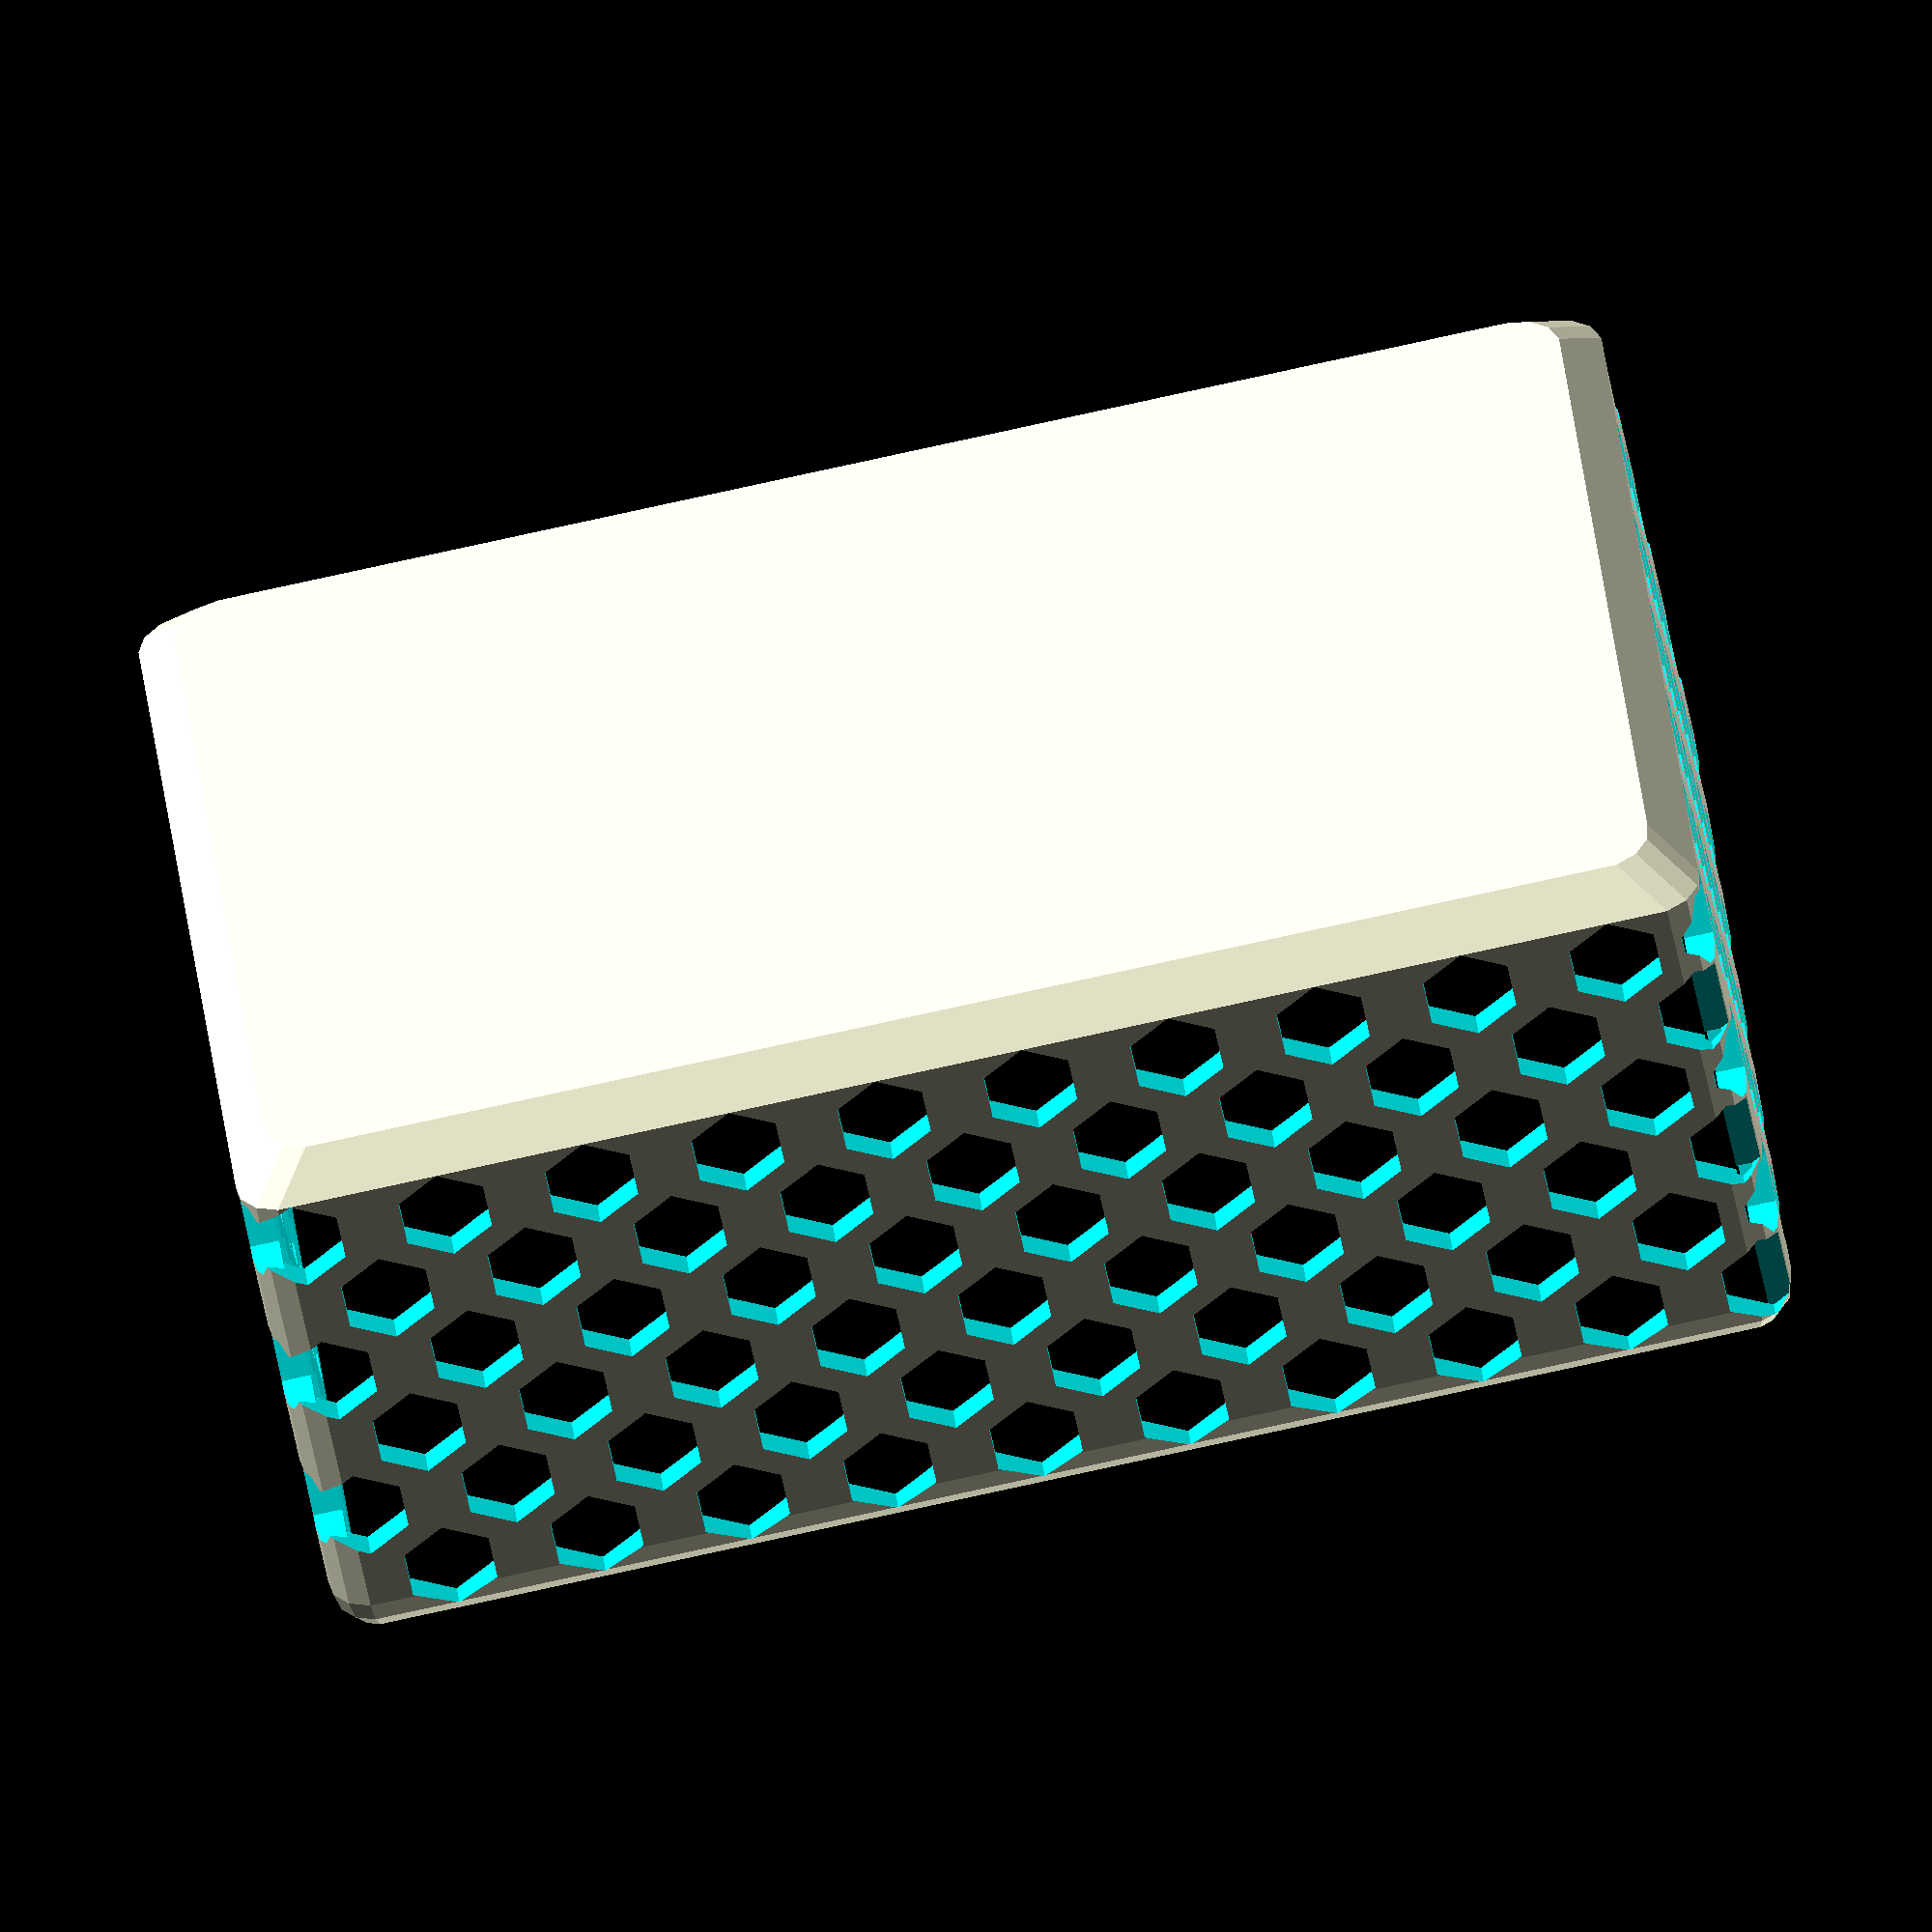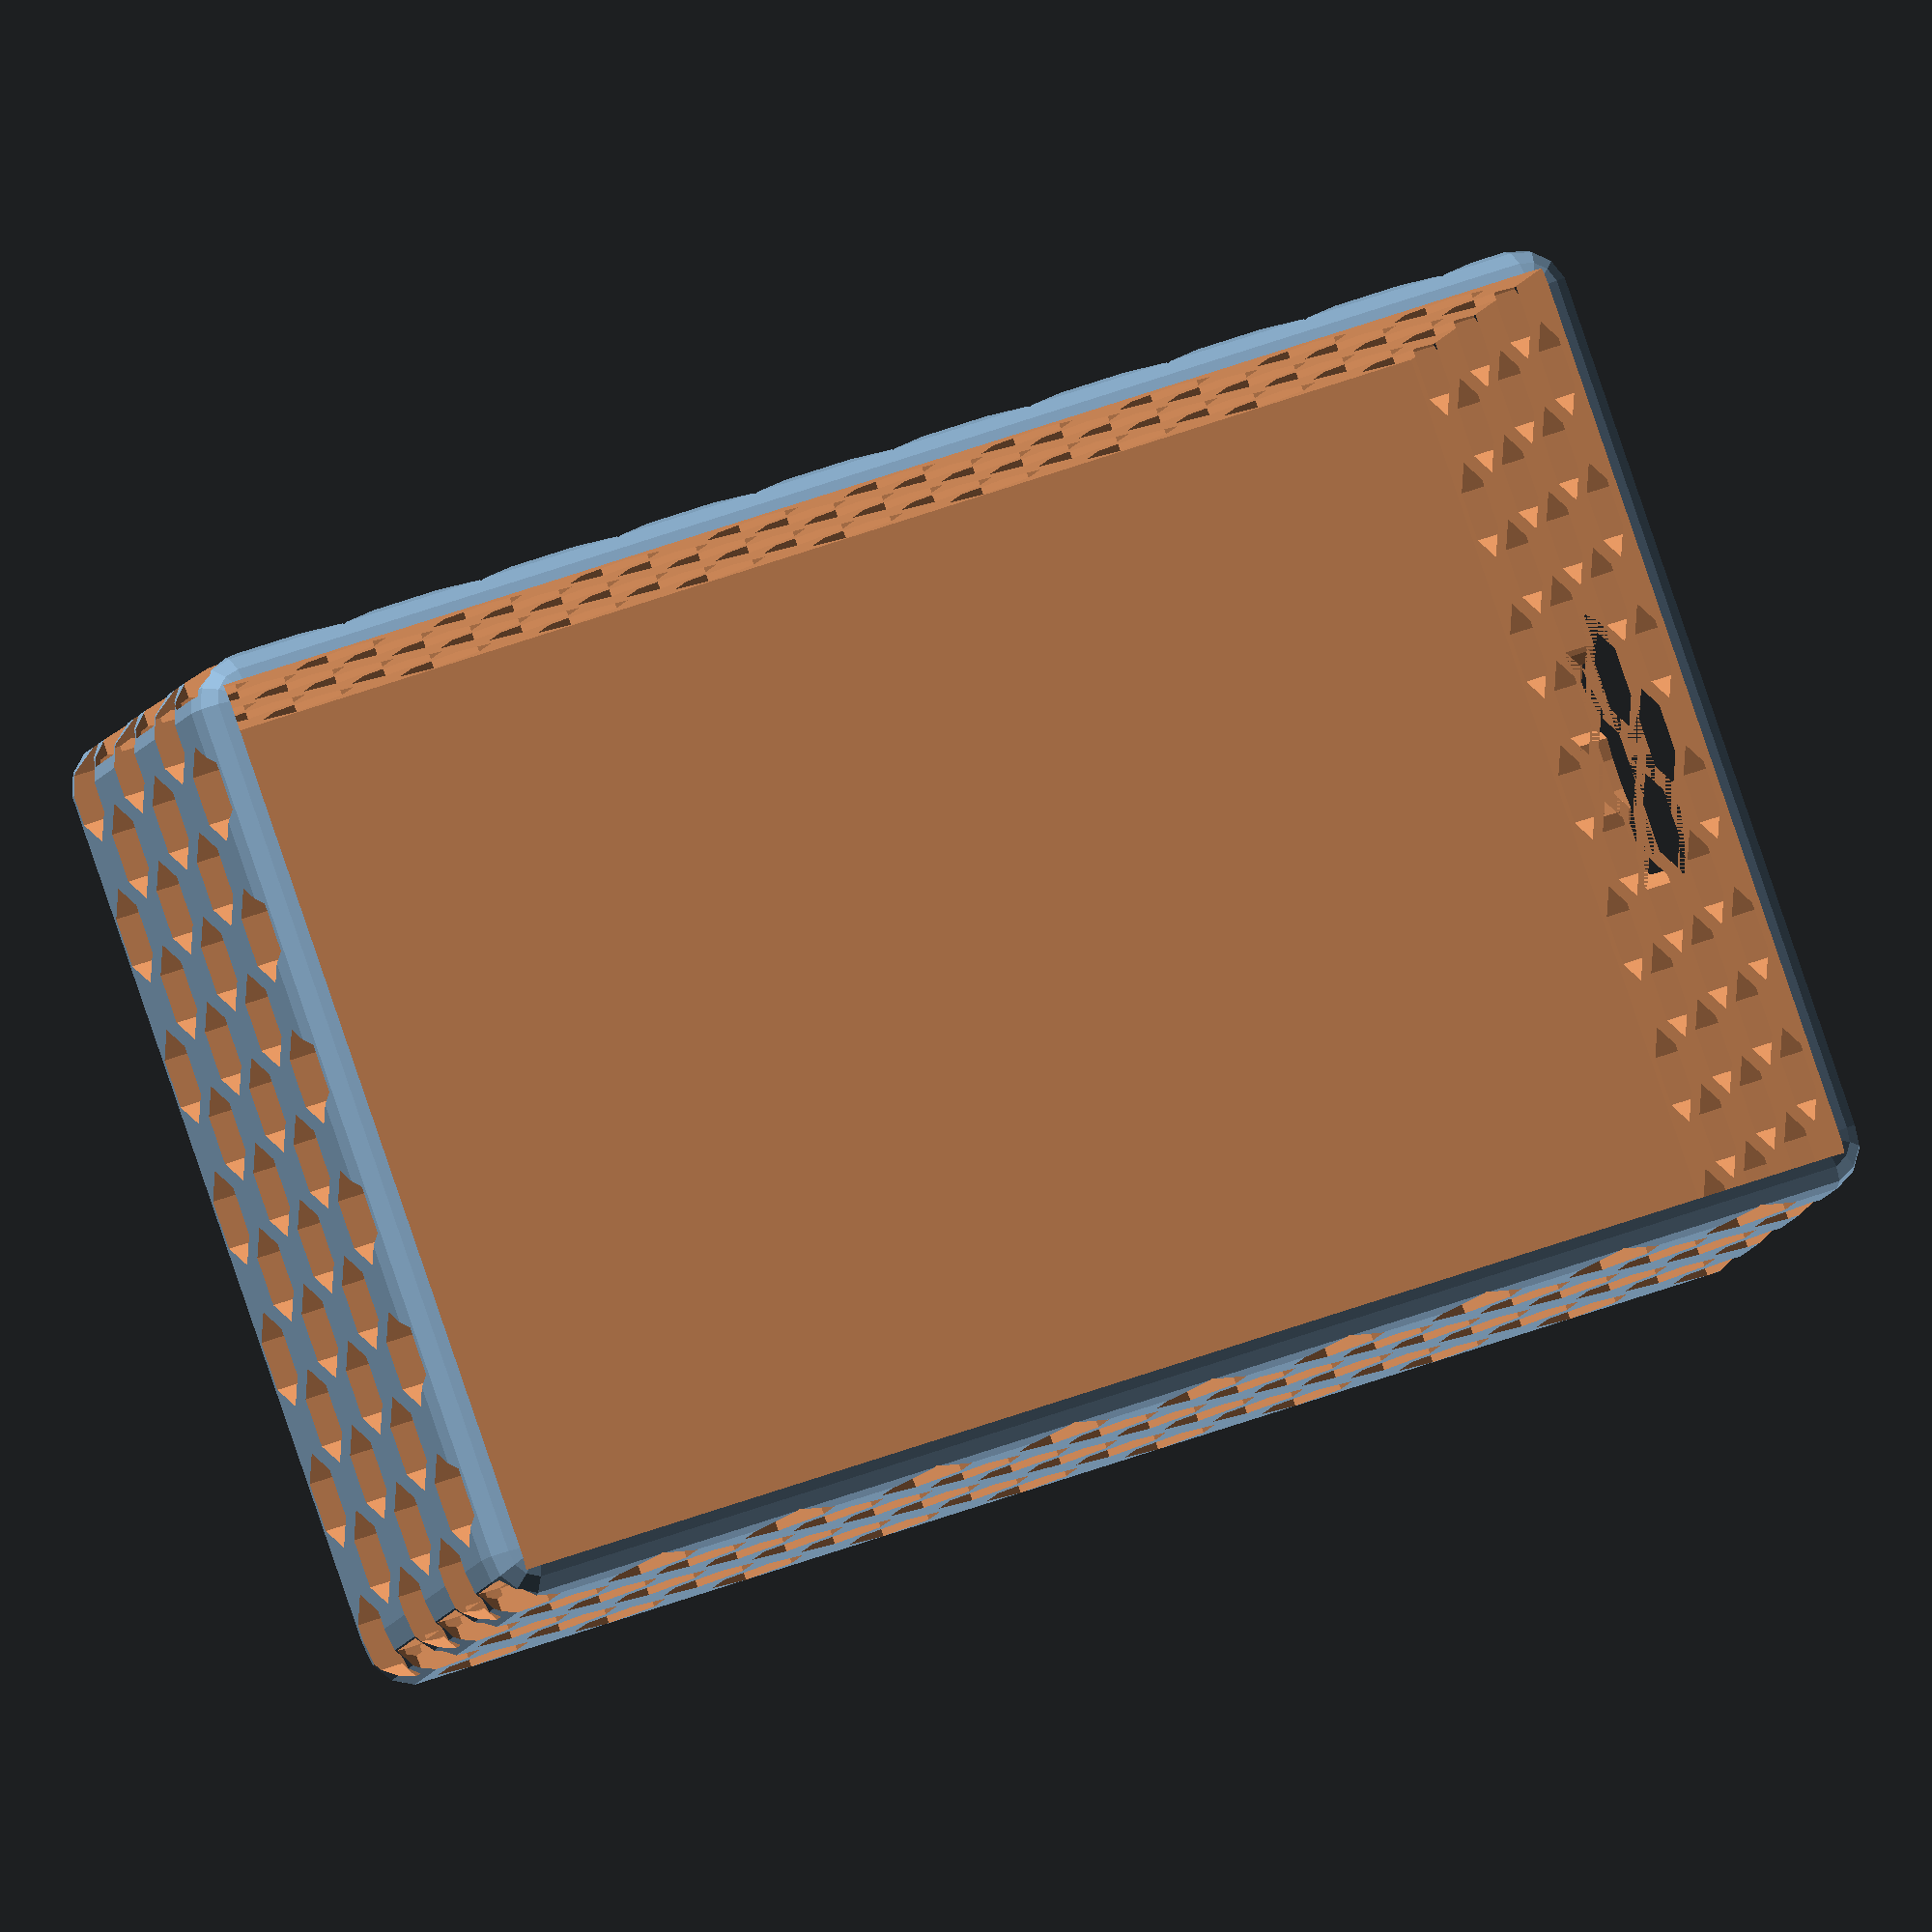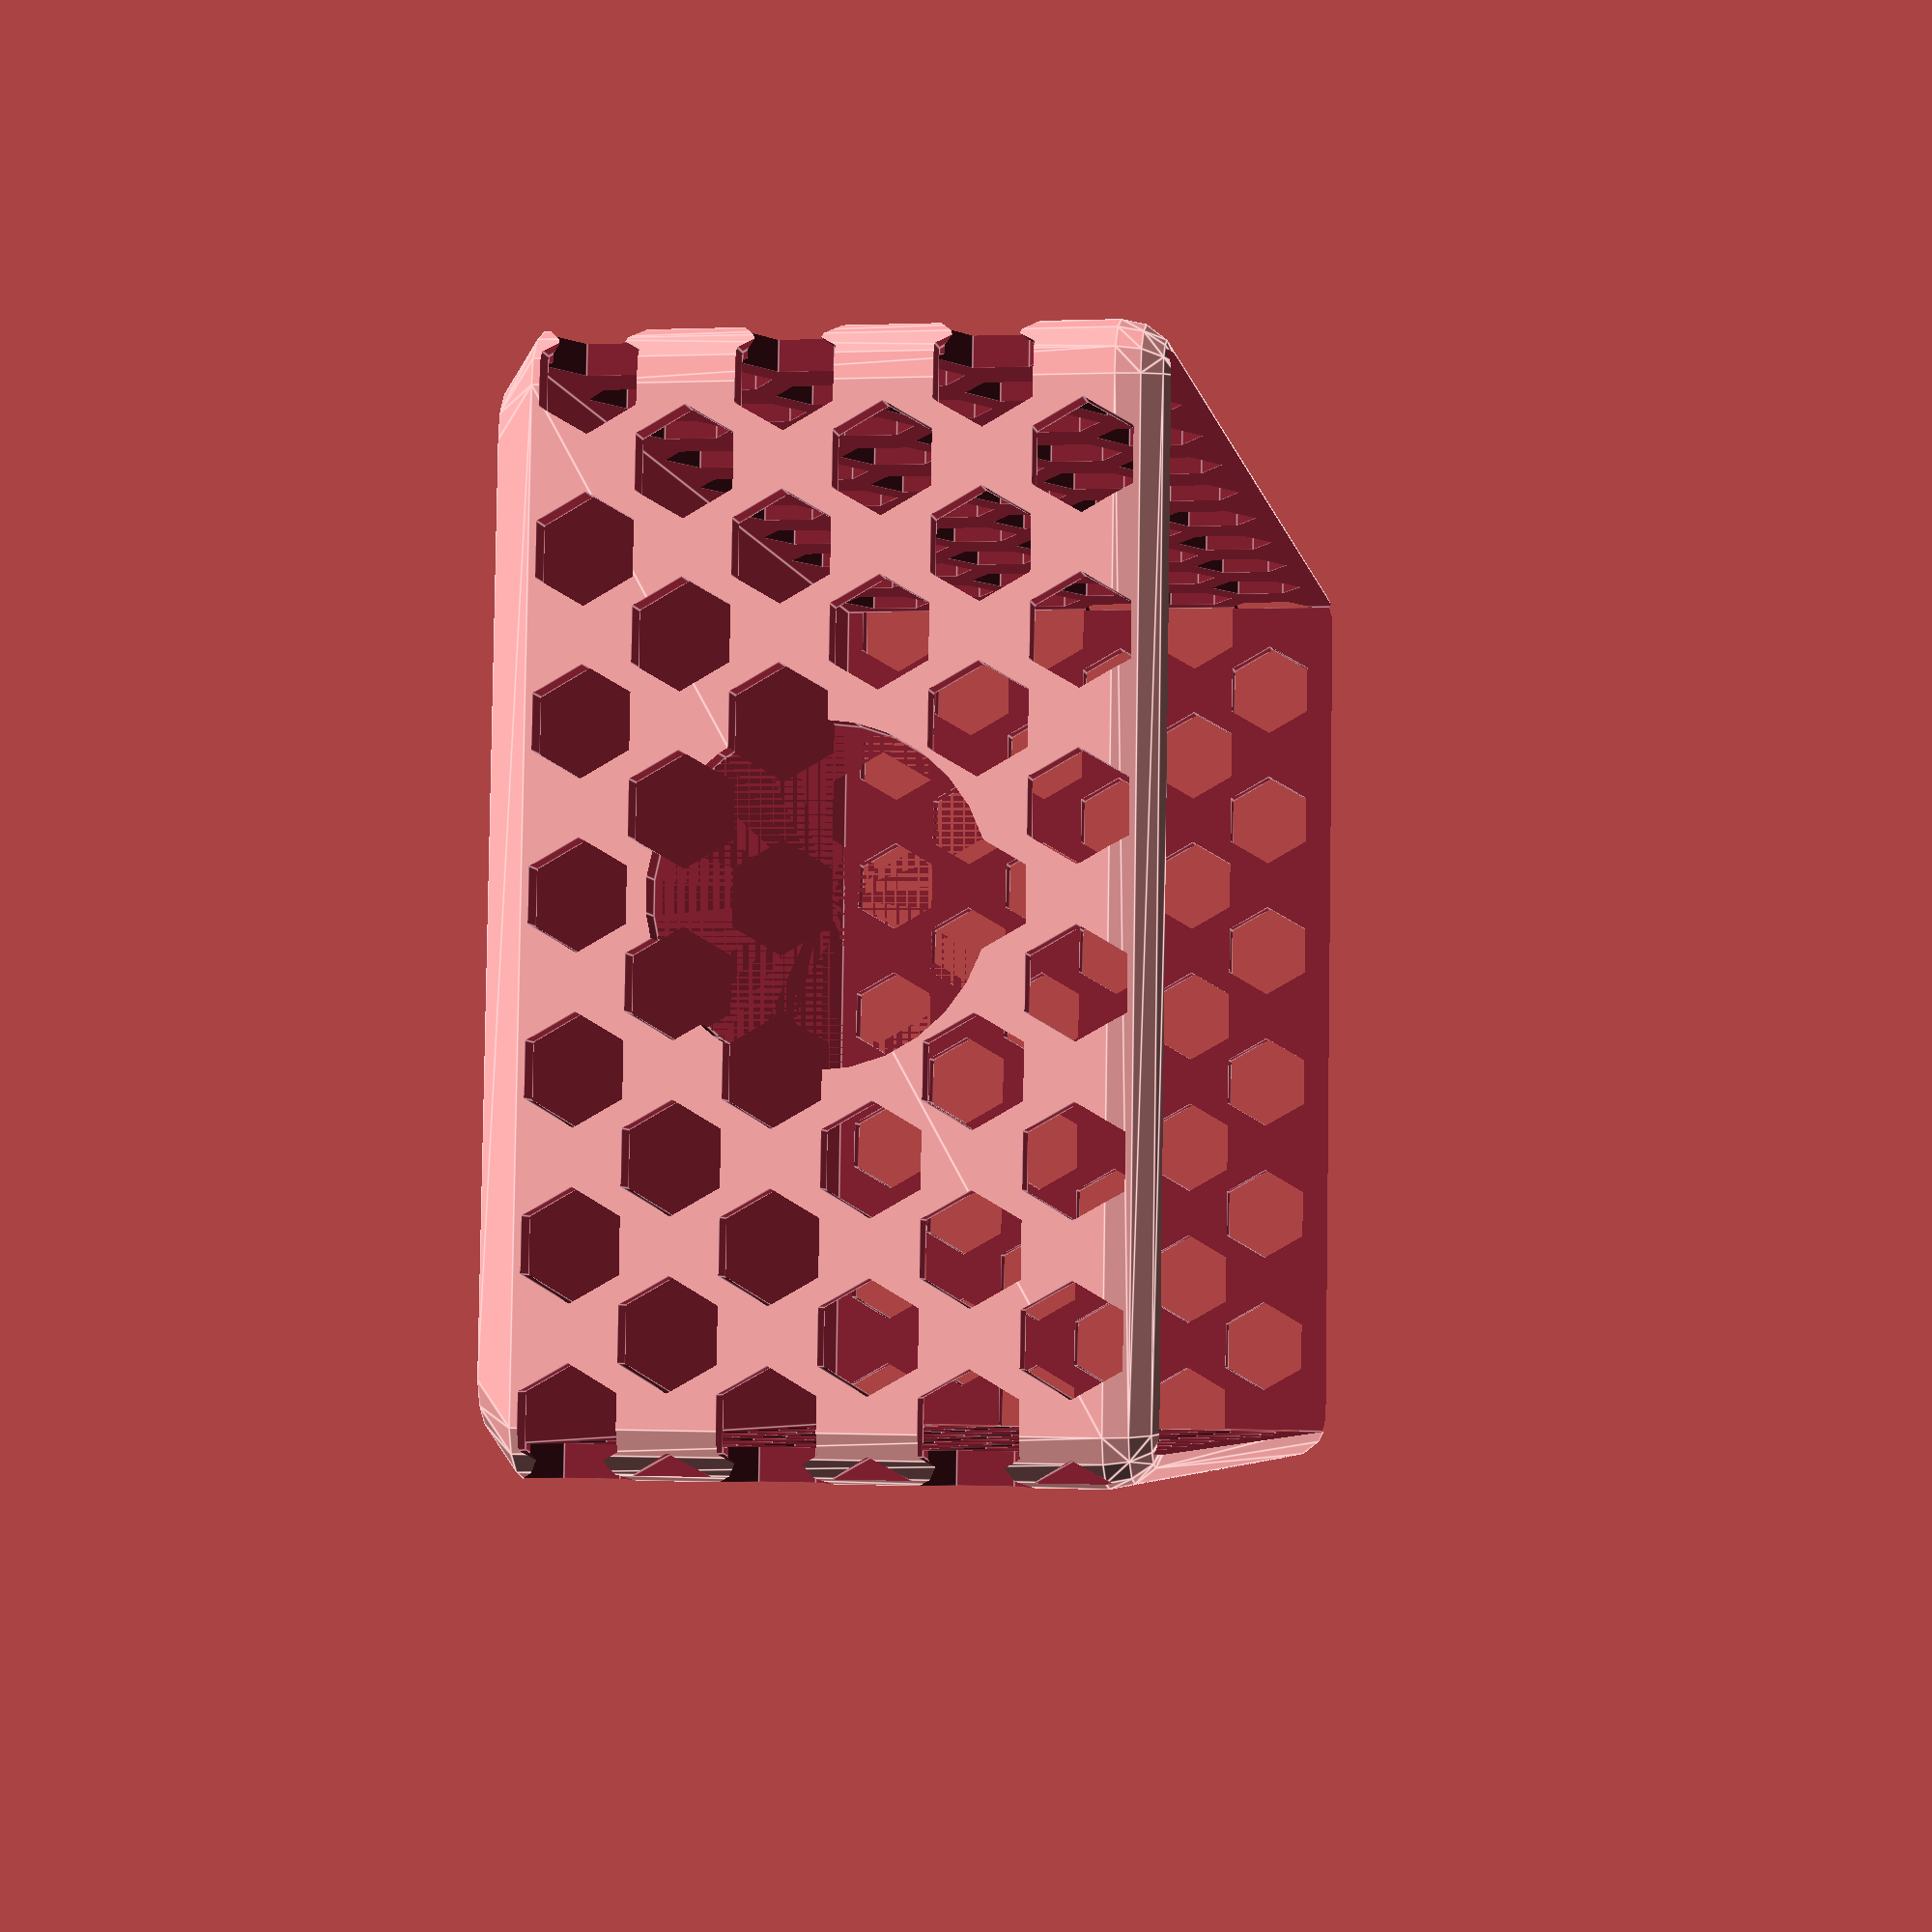
<openscad>
// Drawer Organization System - Container with Decorative Mesh Pattern
// All dimensions in mm, based on multiples of 8mm

/* [Printer Settings] */
// Nozzle diameter in mm
nozzle_diameter = 0.6; // [0.2, 0.4, 0.6, 0.8]

/* [Container Dimensions] */
// Width of container in grid units (1 unit = 8mm)
width_units = 10; // [1:50]

// Depth of container in grid units (1 unit = 8mm)
depth_units = 15; // [1:50]

// Height of container in grid units (1 unit = 8mm)
height_units = 6; // [1:20]

// Floor thickness in mm (using 2.4mm = 8mm/3.333)
floor_thickness = 2.4; // [1.6:0.8:4.0]

// Wall thickness in mm (using 2.4mm = 8mm/3.333)
wall_thickness = 2.4; // [1.6:0.8:4.0]

// Corner radius in mm
corner_radius = 4; // [0:1:16]

/* [Stacking Features] */
// Enable stacking features (inset bottom)
stackable = true; // [true, false]

// Inset height at bottom for stacking in mm
lip_height = 3.2; // [2.4:0.8:4.8]

// Inset width from edge at bottom for stacking in mm
lip_width = 3.2; // [2.4:0.8:4.8]

// Calculate tolerance based on nozzle diameter
// Using half of the nozzle diameter as recommended
calculated_tolerance = nozzle_diameter / 2;

// Allow manual override of the calculated tolerance
manual_tolerance_override = false; // [true, false]

// Manual tolerance setting (only used if override is enabled)
manual_tolerance = 0.2; // [0:0.05:1]

// Final tolerance value to use
tolerance = manual_tolerance_override ? manual_tolerance : calculated_tolerance;

/* [Mesh Pattern] */
// Enable mesh pattern
mesh_pattern = true; // [true, false]

// Mesh pattern style
mesh_style = "hexagonal"; // ["hexagonal", "diamond", "square", "lines"]

// Mesh hole size in mm
mesh_size = 8; // [4:1:16]

// Mesh wall thickness in mm
mesh_thickness = 1.6; // [1.2:0.4:2.4]

// Mesh safe zone (solid border) in mm
mesh_safe_zone = 13; // [1:0.5:5]

/* [Additional Features] */
// Add finger notch for easy access
finger_notch = true; // [true, false]

// Add label area on one side
label_area = false; // [true, false]

// Add dividers
dividers = 0; // [0:5]

// Calculate actual dimensions
width = width_units * 8;
depth = depth_units * 8;
height = height_units * 8;
inner_width = width - (2 * wall_thickness);
inner_depth = depth - (2 * wall_thickness);
inner_height = height - floor_thickness;

// Display tolerance information
echo("Using nozzle diameter: ", nozzle_diameter);
echo("Calculated tolerance: ", calculated_tolerance);
echo("Final tolerance used: ", tolerance);

// Create container
module container() {
    difference() {
        // Single unified outer shell with inset bottom for stacking
        hull() {
            // Bottom corners - NARROWER at z=0 by lip_width for the inset stacking feature
            for (x = [lip_width + corner_radius, width - lip_width - corner_radius]) {
                for (y = [lip_width + corner_radius, depth - lip_width - corner_radius]) {
                    translate([x, y, 0])
                    cylinder(h = 0.01, r = corner_radius);
                }
            }
            
            // Points at lip_height (full width/depth where the inset transitions to full width)
            for (x = [corner_radius, width - corner_radius]) {
                for (y = [corner_radius, depth - corner_radius]) {
                    translate([x, y, lip_height])
                    cylinder(h = 0.01, r = corner_radius);
                }
            }
            
            // Top corners (at height - corner_radius)
            for (x = [corner_radius, width - corner_radius]) {
                for (y = [corner_radius, depth - corner_radius]) {
                    translate([x, y, height - corner_radius])
                    sphere(r = corner_radius);
                }
            }
        }
        
        // Inner cutout for the container cavity - only up to the main container height, not extended
        translate([wall_thickness, wall_thickness, floor_thickness])
        cube([inner_width, inner_depth, height]);
        
        // Mesh pattern cutouts
        if (mesh_pattern) {
            // Space for pattern only exists above the bevel and below the top edge minus the safe zone
            pattern_start_z = lip_height + floor_thickness + mesh_thickness;
            
            // Pattern height now considers the fixed safe zone at top
            pattern_height = height - pattern_start_z - mesh_safe_zone;
            
            if (pattern_height > mesh_size) {
                // Create mesh pattern based on selected style
                if (mesh_style == "hexagonal") {
                    hexagonal_mesh(pattern_start_z, pattern_height);
                } else if (mesh_style == "diamond") {
                    diamond_mesh(pattern_start_z, pattern_height);
                } else if (mesh_style == "square") {
                    square_mesh(pattern_start_z, pattern_height);
                } else if (mesh_style == "lines") {
                    lines_mesh(pattern_start_z, pattern_height);
                }
            }
        }
        
        // Finger notch for access (on shorter dimension)
        if (finger_notch) {
            if (width < depth) {
                translate([width/2, 0, height/2])
                rotate([90, 0, 0])
                cylinder(h = wall_thickness * 2, r = height/4, center = true);
            } else {
                translate([0, depth/2, height/2])
                rotate([0, 90, 0])
                cylinder(h = wall_thickness * 2, r = height/4, center = true);
            }
        }
        
        // Label area on one side
        if (label_area) {
            translate([width/4, depth - (wall_thickness/2), height/4])
            cube([width/2, wall_thickness, height/2]);
        }
    }
    
    // Add dividers if requested
    if (dividers > 0) {
        divider_spacing = inner_width / (dividers + 1);
        for (i = [1:dividers]) {
            translate([wall_thickness + (i * divider_spacing), wall_thickness, floor_thickness])
            cube([wall_thickness/2, inner_depth, inner_height * 0.8]);
        }
    }
}

// Hexagonal mesh pattern
module hexagonal_mesh(start_z, height) {
    hex_width = mesh_size;
    hex_height = mesh_size * sqrt(3)/2;
    wall_offset = wall_thickness + mesh_thickness;
    
    // Front face
    for (x = [wall_offset : hex_width*1.5 : width - wall_offset]) {
        for (z = [start_z : hex_height*2 : start_z + height]) {
            translate([x, wall_thickness/2, z])
            rotate([90, 0, 0])
            cylinder(h = wall_thickness+0.1, r = hex_width/2, $fn=6, center = true);
            
            translate([x + hex_width*0.75, wall_thickness/2, z + hex_height])
            rotate([90, 0, 0])
            cylinder(h = wall_thickness+0.1, r = hex_width/2, $fn=6, center = true);
        }
    }
    
    // Back face
    for (x = [wall_offset : hex_width*1.5 : width - wall_offset]) {
        for (z = [start_z : hex_height*2 : start_z + height]) {
            translate([x, depth - wall_thickness/2, z])
            rotate([90, 0, 0])
            cylinder(h = wall_thickness+0.1, r = hex_width/2, $fn=6, center = true);
            
            translate([x + hex_width*0.75, depth - wall_thickness/2, z + hex_height])
            rotate([90, 0, 0])
            cylinder(h = wall_thickness+0.1, r = hex_width/2, $fn=6, center = true);
        }
    }
    
    // Left face
    for (y = [wall_offset : hex_width*1.5 : depth - wall_offset]) {
        for (z = [start_z : hex_height*2 : start_z + height]) {
            translate([wall_thickness/2, y, z])
            rotate([0, 90, 0])
            cylinder(h = wall_thickness+0.1, r = hex_width/2, $fn=6, center = true);
            
            translate([wall_thickness/2, y + hex_width*0.75, z + hex_height])
            rotate([0, 90, 0])
            cylinder(h = wall_thickness+0.1, r = hex_width/2, $fn=6, center = true);
        }
    }
    
    // Right face
    for (y = [wall_offset : hex_width*1.5 : depth - wall_offset]) {
        for (z = [start_z : hex_height*2 : start_z + height]) {
            translate([width - wall_thickness/2, y, z])
            rotate([0, 90, 0])
            cylinder(h = wall_thickness+0.1, r = hex_width/2, $fn=6, center = true);
            
            translate([width - wall_thickness/2, y + hex_width*0.75, z + hex_height])
            rotate([0, 90, 0])
            cylinder(h = wall_thickness+0.1, r = hex_width/2, $fn=6, center = true);
        }
    }
}

// Diamond mesh pattern
module diamond_mesh(start_z, height) {
    diamond_size = mesh_size;
    wall_offset = wall_thickness + mesh_thickness;
    
    // Front face
    for (x = [wall_offset : diamond_size : width - wall_offset]) {
        for (z = [start_z : diamond_size : start_z + height]) {
            translate([x, wall_thickness/2, z])
            rotate([45, 0, 45])
            cube([diamond_size/2, diamond_size/2, diamond_size/2], center = true);
        }
    }
    
    // Back face
    for (x = [wall_offset : diamond_size : width - wall_offset]) {
        for (z = [start_z : diamond_size : start_z + height]) {
            translate([x, depth - wall_thickness/2, z])
            rotate([45, 0, 45])
            cube([diamond_size/2, diamond_size/2, diamond_size/2], center = true);
        }
    }
    
    // Left face
    for (y = [wall_offset : diamond_size : depth - wall_offset]) {
        for (z = [start_z : diamond_size : start_z + height]) {
            translate([wall_thickness/2, y, z])
            rotate([45, 0, 45])
            cube([diamond_size/2, diamond_size/2, diamond_size/2], center = true);
        }
    }
    
    // Right face
    for (y = [wall_offset : diamond_size : depth - wall_offset]) {
        for (z = [start_z : diamond_size : start_z + height]) {
            translate([width - wall_thickness/2, y, z])
            rotate([45, 0, 45])
            cube([diamond_size/2, diamond_size/2, diamond_size/2], center = true);
        }
    }
}

// Square mesh pattern
module square_mesh(start_z, height) {
    square_size = mesh_size;
    spacing = square_size * 1.5;
    wall_offset = wall_thickness + mesh_thickness;
    
    // Front face
    for (x = [wall_offset : spacing : width - wall_offset]) {
        for (z = [start_z : spacing : start_z + height]) {
            translate([x, 0, z])
            cube([square_size, wall_thickness + 0.1, square_size], center = false);
        }
    }
    
    // Back face
    for (x = [wall_offset : spacing : width - wall_offset]) {
        for (z = [start_z : spacing : start_z + height]) {
            translate([x, depth - wall_thickness - 0.05, z])
            cube([square_size, wall_thickness + 0.1, square_size], center = false);
        }
    }
    
    // Left face
    for (y = [wall_offset : spacing : depth - wall_offset]) {
        for (z = [start_z : spacing : start_z + height]) {
            translate([0, y, z])
            cube([wall_thickness + 0.1, square_size, square_size], center = false);
        }
    }
    
    // Right face
    for (y = [wall_offset : spacing : depth - wall_offset]) {
        for (z = [start_z : spacing : start_z + height]) {
            translate([width - wall_thickness - 0.05, y, z])
            cube([wall_thickness + 0.1, square_size, square_size], center = false);
        }
    }
}

// Horizontal lines mesh pattern
module lines_mesh(start_z, height) {
    line_spacing = mesh_size;
    line_thickness = mesh_size / 4;
    wall_offset = wall_thickness + mesh_thickness;
    
    for (z = [start_z : line_spacing * 2 : start_z + height]) {
        // Front face lines
        translate([wall_offset, 0, z])
        cube([width - 2*wall_offset, wall_thickness + 0.1, line_thickness], center = false);
        
        // Back face lines
        translate([wall_offset, depth - wall_thickness - 0.05, z])
        cube([width - 2*wall_offset, wall_thickness + 0.1, line_thickness], center = false);
        
        // Left face lines
        translate([0, wall_offset, z])
        cube([wall_thickness + 0.1, depth - 2*wall_offset, line_thickness], center = false);
        
        // Right face lines
        translate([width - wall_thickness - 0.05, wall_offset, z])
        cube([wall_thickness + 0.1, depth - 2*wall_offset, line_thickness], center = false);
    }
}

// Create the container
container();

/* 
Example dimensions for 320×400mm drawer:
- Pencil holder: width_units=10, depth_units=25, height_units=10 (80mm tall)
- Small square: width_units=10, depth_units=10, height_units=5 (40mm tall)
- Medium container: width_units=15, depth_units=15, height_units=5 (40mm tall)
- Small rectangle: width_units=15, depth_units=10, height_units=5 (40mm tall)
- Long container: width_units=25, depth_units=9, height_units=4 (32mm tall)
- Large container: width_units=21, depth_units=26, height_units=8 (64mm tall)
- Small rectangle 2: width_units=11, depth_units=9, height_units=4 (32mm tall)
*/
</openscad>
<views>
elev=52.2 azim=276.3 roll=190.5 proj=o view=wireframe
elev=189.7 azim=70.6 roll=193.5 proj=o view=solid
elev=359.8 azim=94.8 roll=279.8 proj=p view=edges
</views>
